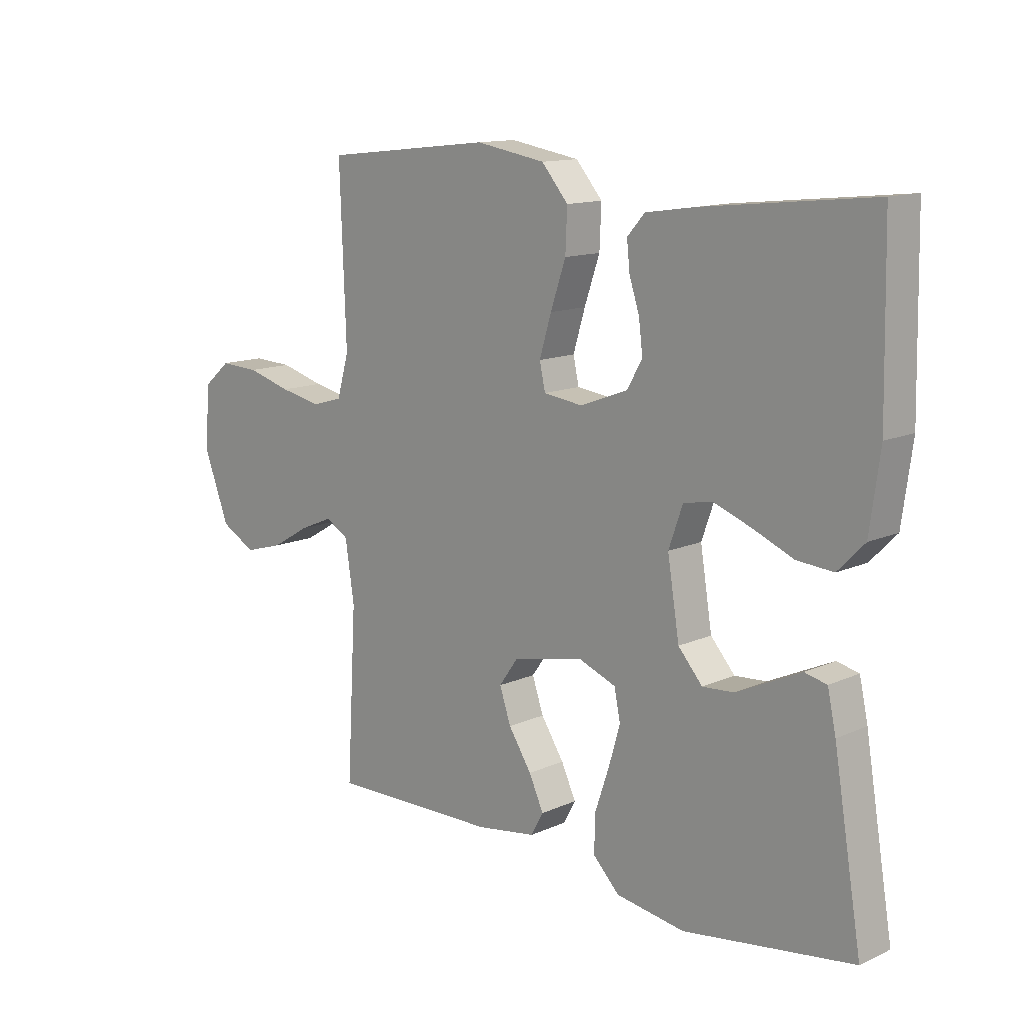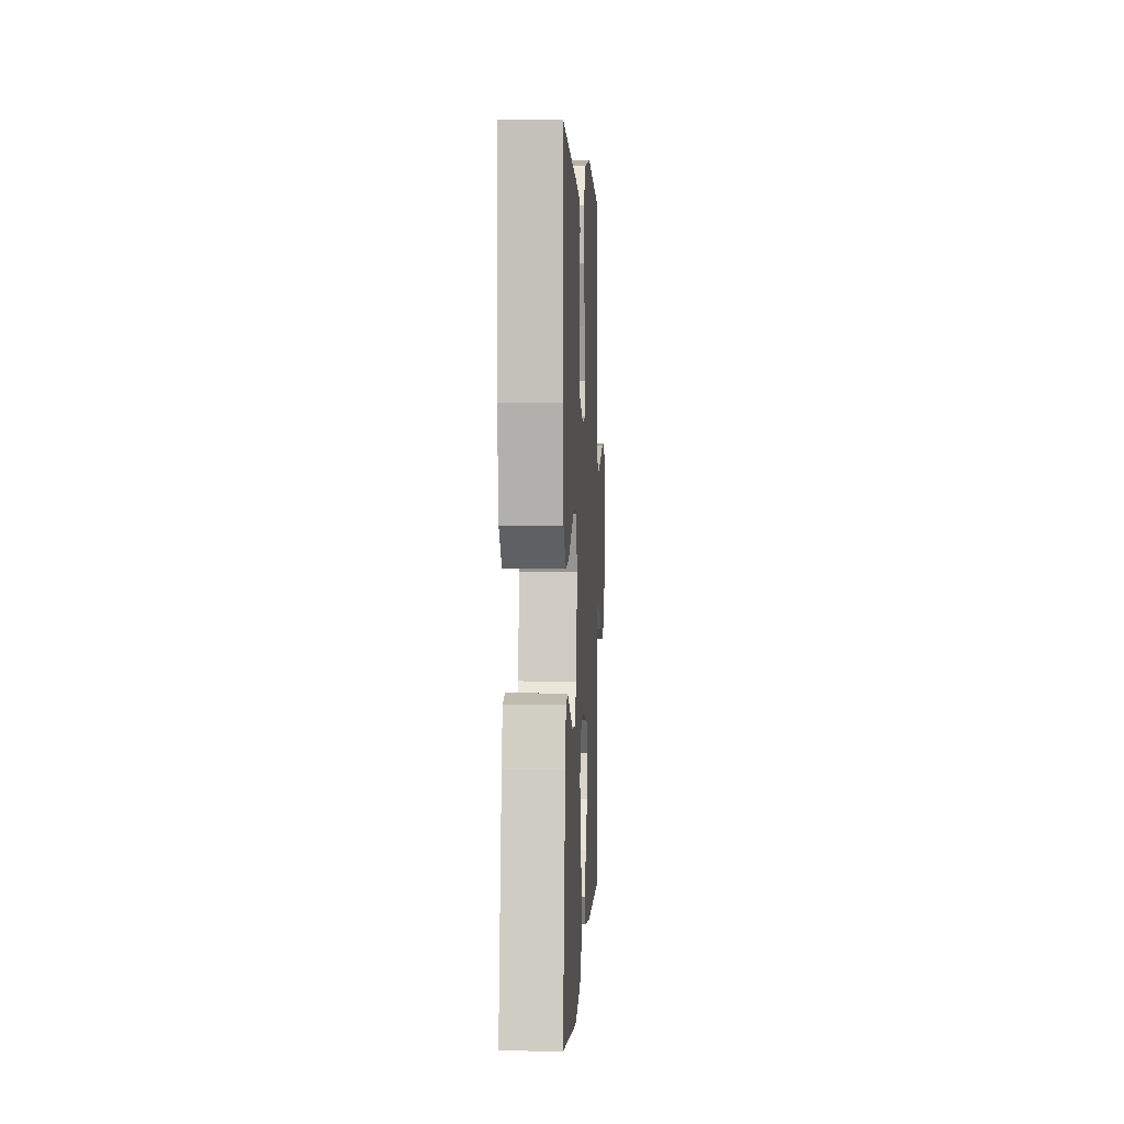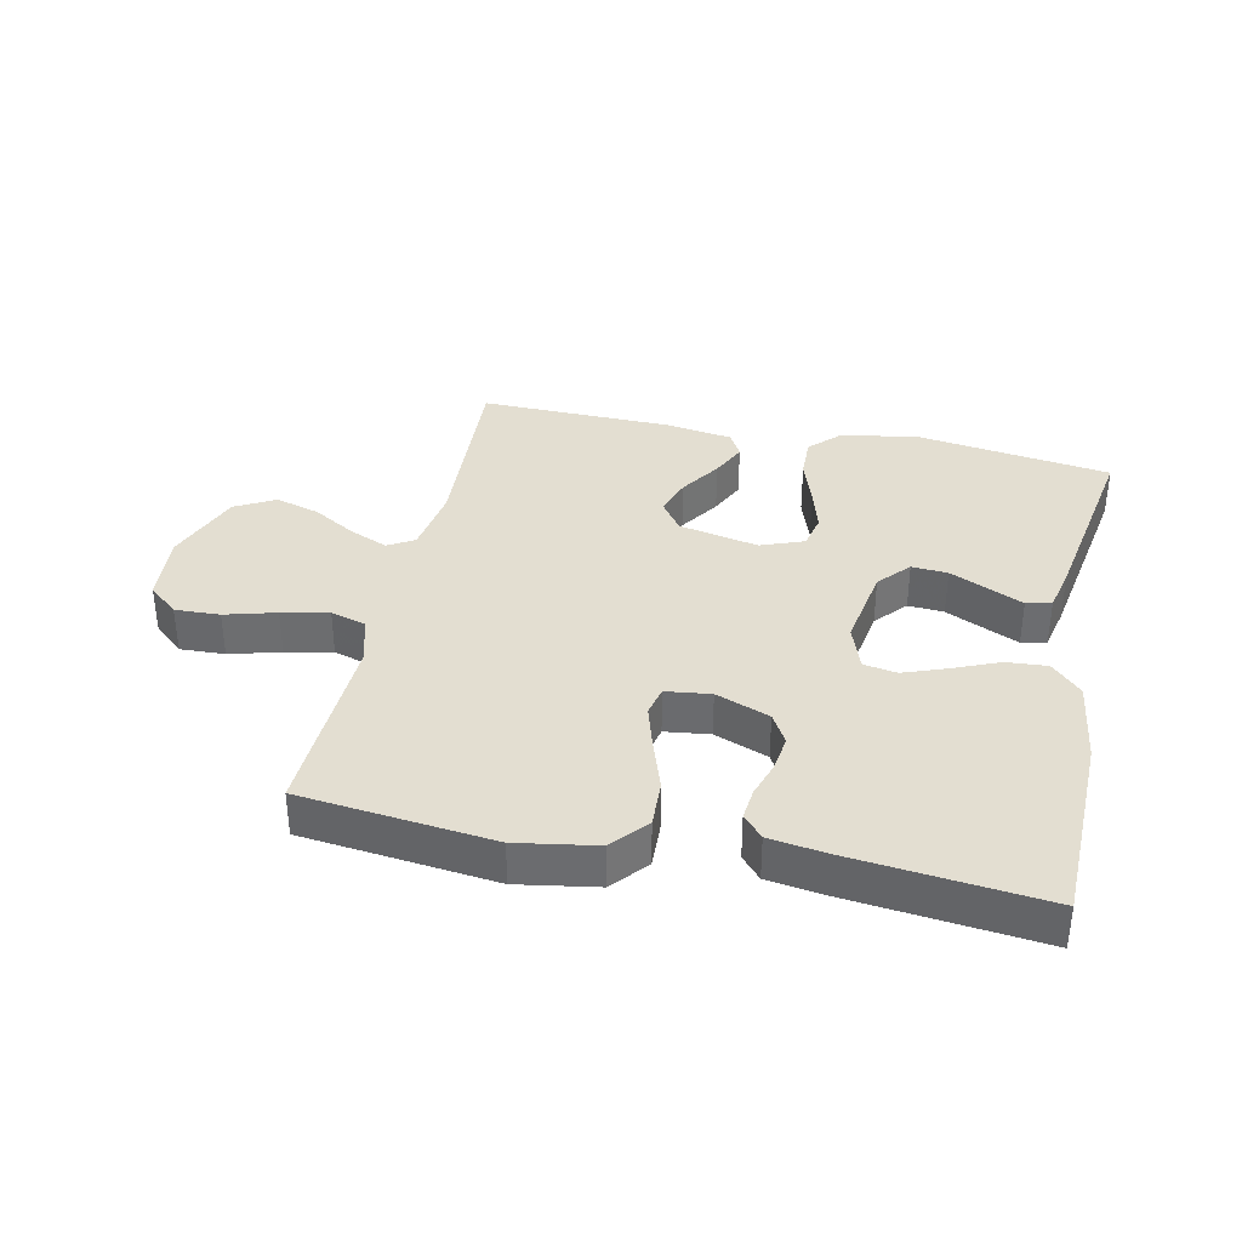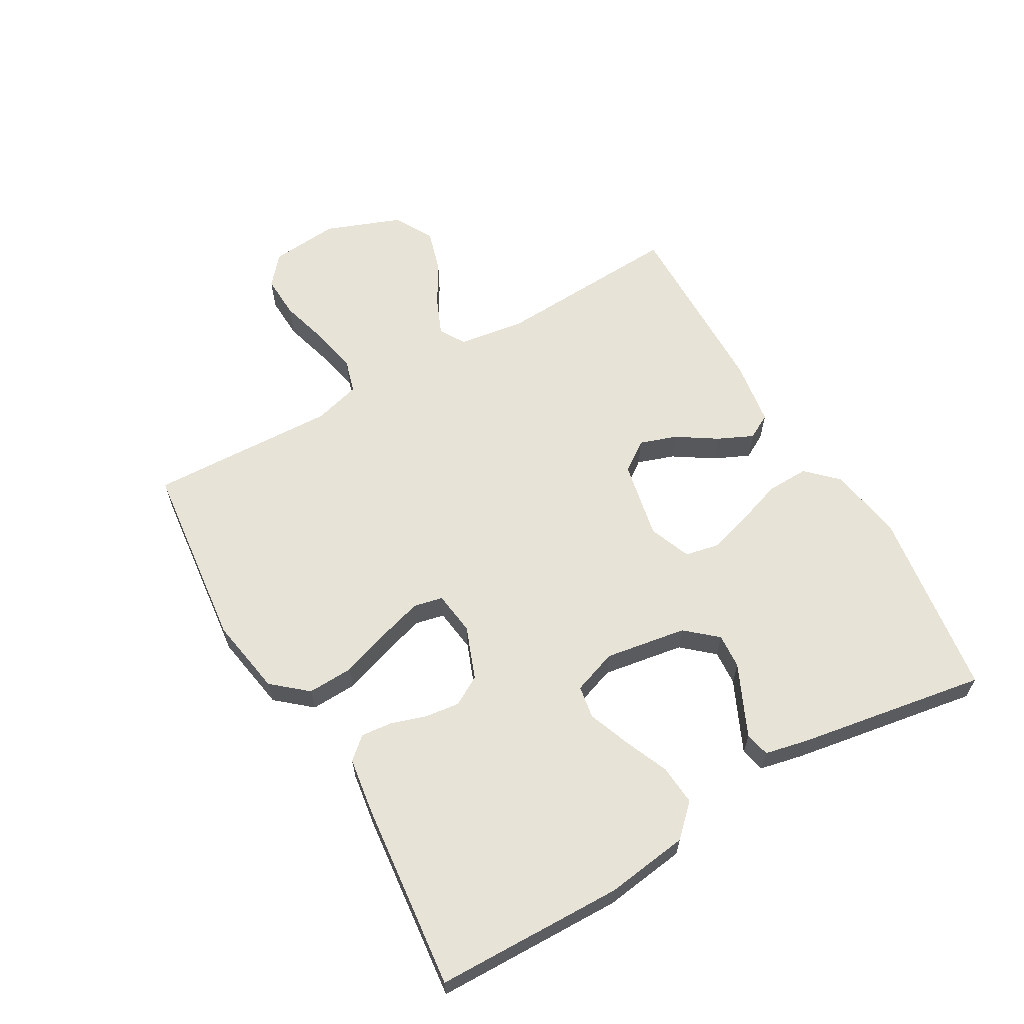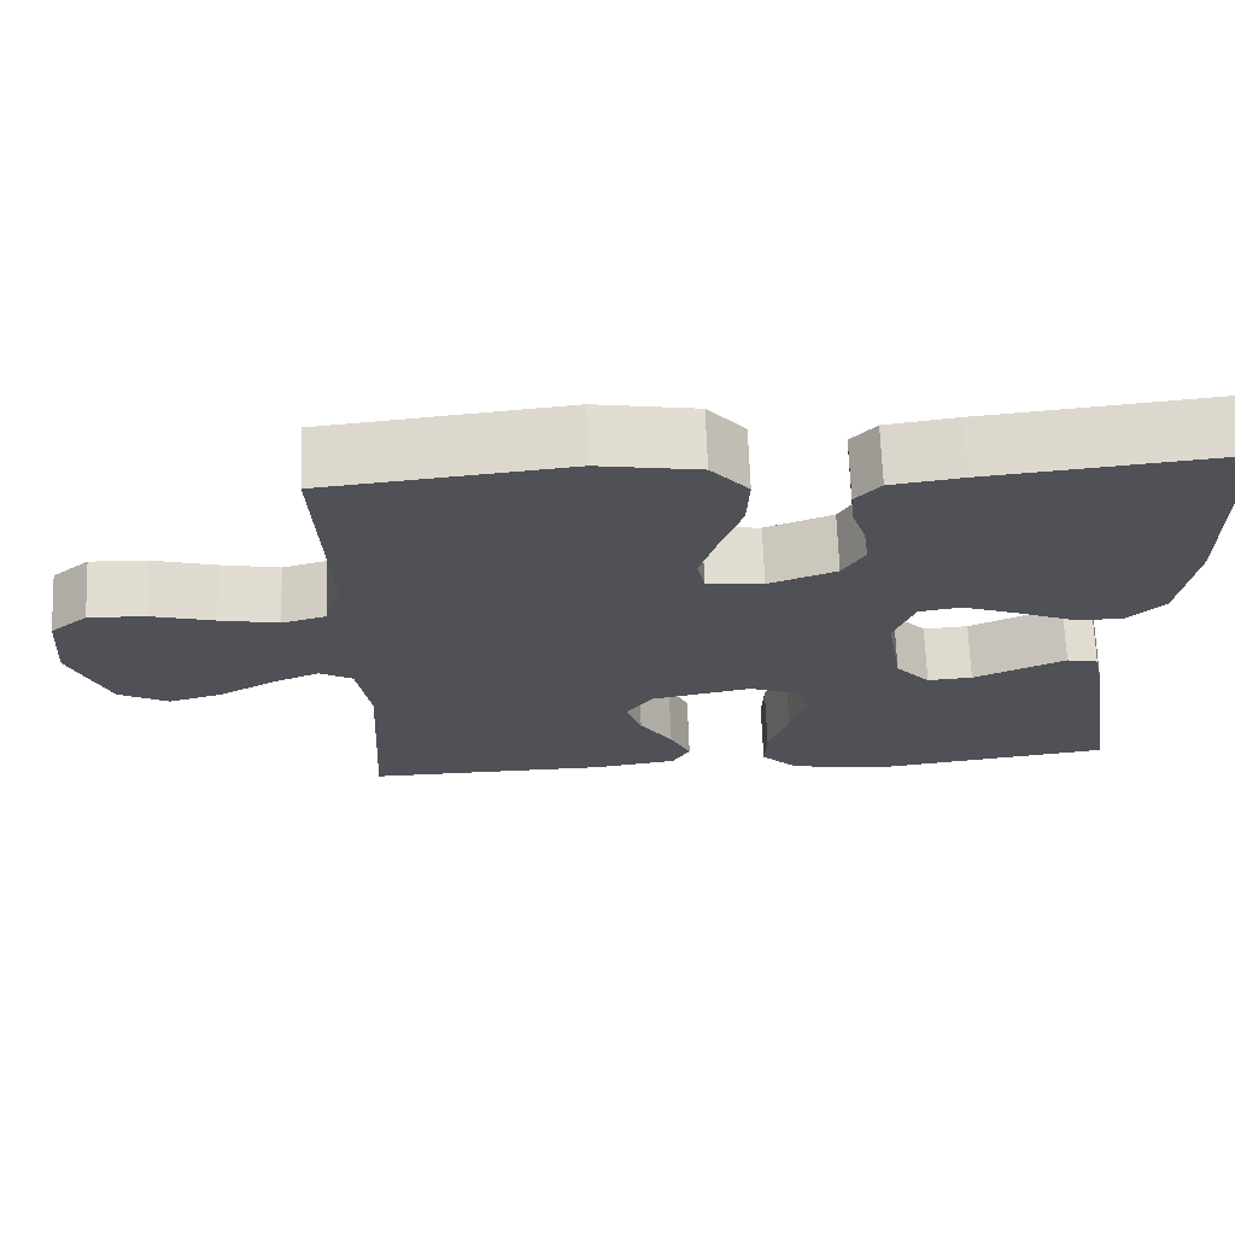
<metadata>
{"format":"obj","ext":"obj","renderer":"f3d","projection":"perspective","resolution":1024,"background":"white","views":[{"elev":13.0,"azim":44.3,"up":"+Z"},{"elev":3.0,"azim":92.9,"up":"+Z"},{"elev":36.0,"azim":12.2,"up":"+Y"},{"elev":62.0,"azim":60.0,"up":"+Y"},{"elev":69.3,"azim":-2.2,"up":"+Z"}]}
</metadata>
<code>
v 0.5 0.07 -0.5
v 0.2 0.07 -0.543
v 0.078 0.07 -0.524
v 0.031 0.07 -0.476
v 0.033 0.07 -0.409
v 0.058 0.07 -0.335
v 0.078 0.07 -0.266
v 0.067 0.07 -0.213
v 0 0.07 -0.187
v -0.125 0.07 -0.213
v -0.159 0.07 -0.261
v -0.139 0.07 -0.32
v -0.098 0.07 -0.383
v -0.072 0.07 -0.439
v -0.094 0.07 -0.479
v -0.2 0.07 -0.495
v -0.5 0.07 -0.5
v -0.483 0.07 -0.2
v -0.499 0.07 -0.094
v -0.54 0.07 -0.07
v -0.599 0.07 -0.095
v -0.667 0.07 -0.135
v -0.736 0.07 -0.155
v -0.798 0.07 -0.121
v -0.844 0.07 0
v -0.834 0.07 0.11
v -0.787 0.07 0.15
v -0.717 0.07 0.147
v -0.638 0.07 0.125
v -0.565 0.07 0.11
v -0.51 0.07 0.126
v -0.489 0.07 0.2
v -0.5 0.07 0.5
v -0.2 0.07 0.533
v -0.076 0.07 0.512
v -0.029 0.07 0.457
v -0.032 0.07 0.384
v -0.059 0.07 0.305
v -0.08 0.07 0.235
v -0.07 0.07 0.189
v 0 0.07 0.18
v 0.084 0.07 0.212
v 0.111 0.07 0.259
v 0.104 0.07 0.315
v 0.086 0.07 0.371
v 0.081 0.07 0.42
v 0.112 0.07 0.455
v 0.2 0.07 0.468
v 0.5 0.07 0.5
v 0.506 0.07 0.2
v 0.488 0.07 0.068
v 0.441 0.07 0.02
v 0.377 0.07 0.025
v 0.306 0.07 0.055
v 0.239 0.07 0.08
v 0.187 0.07 0.071
v 0.162 0.07 0
v 0.183 0.07 -0.13
v 0.226 0.07 -0.179
v 0.282 0.07 -0.175
v 0.342 0.07 -0.147
v 0.396 0.07 -0.122
v 0.435 0.07 -0.131
v 0.45 0.07 -0.2
v 0.5 0 -0.5
v 0.2 0 -0.543
v 0.078 0 -0.524
v 0.031 0 -0.476
v 0.033 0 -0.409
v 0.058 0 -0.335
v 0.078 0 -0.266
v 0.067 0 -0.213
v 0 0 -0.187
v -0.125 0 -0.213
v -0.159 0 -0.261
v -0.139 0 -0.32
v -0.098 0 -0.383
v -0.072 0 -0.439
v -0.094 0 -0.479
v -0.2 0 -0.495
v -0.5 0 -0.5
v -0.483 0 -0.2
v -0.499 0 -0.094
v -0.54 0 -0.07
v -0.599 0 -0.095
v -0.667 0 -0.135
v -0.736 0 -0.155
v -0.798 0 -0.121
v -0.844 0 0
v -0.834 0 0.11
v -0.787 0 0.15
v -0.717 0 0.147
v -0.638 0 0.125
v -0.565 0 0.11
v -0.51 0 0.126
v -0.489 0 0.2
v -0.5 0 0.5
v -0.2 0 0.533
v -0.076 0 0.512
v -0.029 0 0.457
v -0.032 0 0.384
v -0.059 0 0.305
v -0.08 0 0.235
v -0.07 0 0.189
v 0 0 0.18
v 0.084 0 0.212
v 0.111 0 0.259
v 0.104 0 0.315
v 0.086 0 0.371
v 0.081 0 0.42
v 0.112 0 0.455
v 0.2 0 0.468
v 0.5 0 0.5
v 0.506 0 0.2
v 0.488 0 0.068
v 0.441 0 0.02
v 0.377 0 0.025
v 0.306 0 0.055
v 0.239 0 0.08
v 0.187 0 0.071
v 0.162 0 0
v 0.183 0 -0.13
v 0.226 0 -0.179
v 0.282 0 -0.175
v 0.342 0 -0.147
v 0.396 0 -0.122
v 0.435 0 -0.131
v 0.45 0 -0.2
f 4 5 6
f 3 4 6
f 2 3 6
f 1 2 6
f 64 1 6
f 63 64 6
f 62 63 6
f 61 62 6
f 60 61 6
f 59 60 6 7
f 58 59 7 8
f 57 58 8 9
f 56 57 9 10
f 52 53 54
f 51 52 54
f 50 51 54
f 49 50 54
f 48 49 54
f 47 48 54
f 46 47 54
f 45 46 54
f 44 45 54
f 43 44 54 55
f 42 43 55 56
f 36 37 38
f 35 36 38
f 34 35 38
f 33 34 38
f 32 33 38
f 31 32 38 39
f 30 31 39 40
f 27 28 29
f 26 27 29
f 25 26 29
f 24 25 29
f 23 24 29
f 22 23 29
f 21 22 29
f 20 21 29 30
f 30 40 41
f 20 30 41
f 19 20 41
f 16 17 18
f 15 16 18
f 14 15 18
f 13 14 18
f 12 13 18
f 11 12 18 19
f 42 56 10
f 41 42 10
f 19 41 10
f 10 11 19
f 70 69 68
f 70 68 67
f 70 67 66
f 70 66 65
f 70 65 128
f 70 128 127
f 70 127 126
f 70 126 125
f 70 125 124
f 71 70 124 123
f 72 71 123 122
f 73 72 122 121
f 74 73 121 120
f 118 117 116
f 118 116 115
f 118 115 114
f 118 114 113
f 118 113 112
f 118 112 111
f 118 111 110
f 118 110 109
f 118 109 108
f 119 118 108 107
f 120 119 107 106
f 102 101 100
f 102 100 99
f 102 99 98
f 102 98 97
f 102 97 96
f 103 102 96 95
f 104 103 95 94
f 93 92 91
f 93 91 90
f 93 90 89
f 93 89 88
f 93 88 87
f 93 87 86
f 93 86 85
f 94 93 85 84
f 105 104 94
f 105 94 84
f 105 84 83
f 82 81 80
f 82 80 79
f 82 79 78
f 82 78 77
f 82 77 76
f 83 82 76 75
f 74 120 106
f 74 106 105
f 74 105 83
f 83 75 74
f 1 65 66 2
f 2 66 67 3
f 3 67 68 4
f 4 68 69 5
f 5 69 70 6
f 6 70 71 7
f 7 71 72 8
f 8 72 73 9
f 9 73 74 10
f 10 74 75 11
f 11 75 76 12
f 12 76 77 13
f 13 77 78 14
f 14 78 79 15
f 15 79 80 16
f 16 80 81 17
f 17 81 82 18
f 18 82 83 19
f 19 83 84 20
f 20 84 85 21
f 21 85 86 22
f 22 86 87 23
f 23 87 88 24
f 24 88 89 25
f 25 89 90 26
f 26 90 91 27
f 27 91 92 28
f 28 92 93 29
f 29 93 94 30
f 30 94 95 31
f 31 95 96 32
f 32 96 97 33
f 33 97 98 34
f 34 98 99 35
f 35 99 100 36
f 36 100 101 37
f 37 101 102 38
f 38 102 103 39
f 39 103 104 40
f 40 104 105 41
f 41 105 106 42
f 42 106 107 43
f 43 107 108 44
f 44 108 109 45
f 45 109 110 46
f 46 110 111 47
f 47 111 112 48
f 48 112 113 49
f 49 113 114 50
f 50 114 115 51
f 51 115 116 52
f 52 116 117 53
f 53 117 118 54
f 54 118 119 55
f 55 119 120 56
f 56 120 121 57
f 57 121 122 58
f 58 122 123 59
f 59 123 124 60
f 60 124 125 61
f 61 125 126 62
f 62 126 127 63
f 63 127 128 64
f 64 128 65 1

</code>
